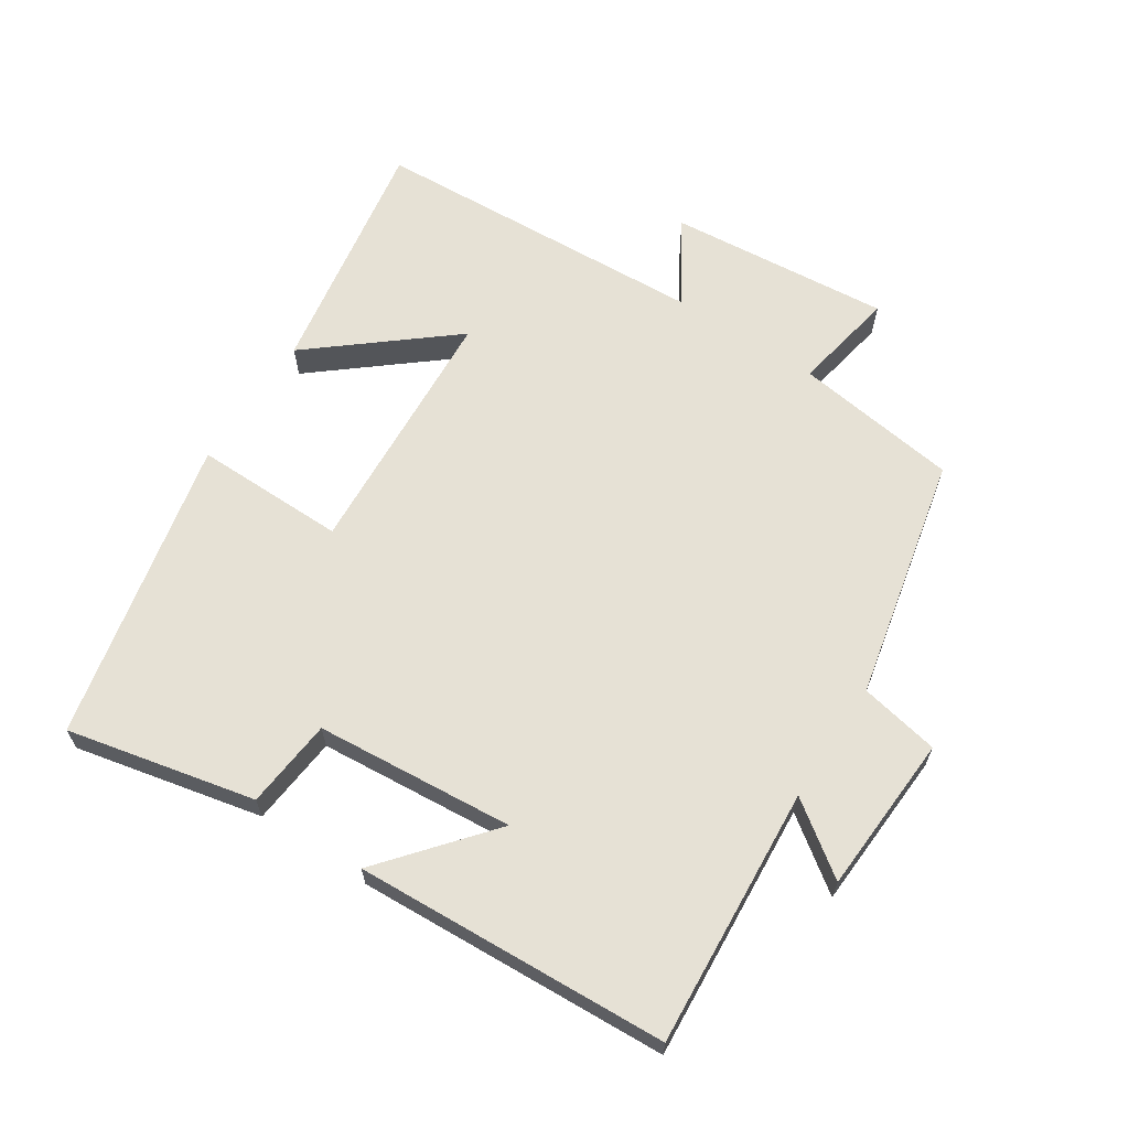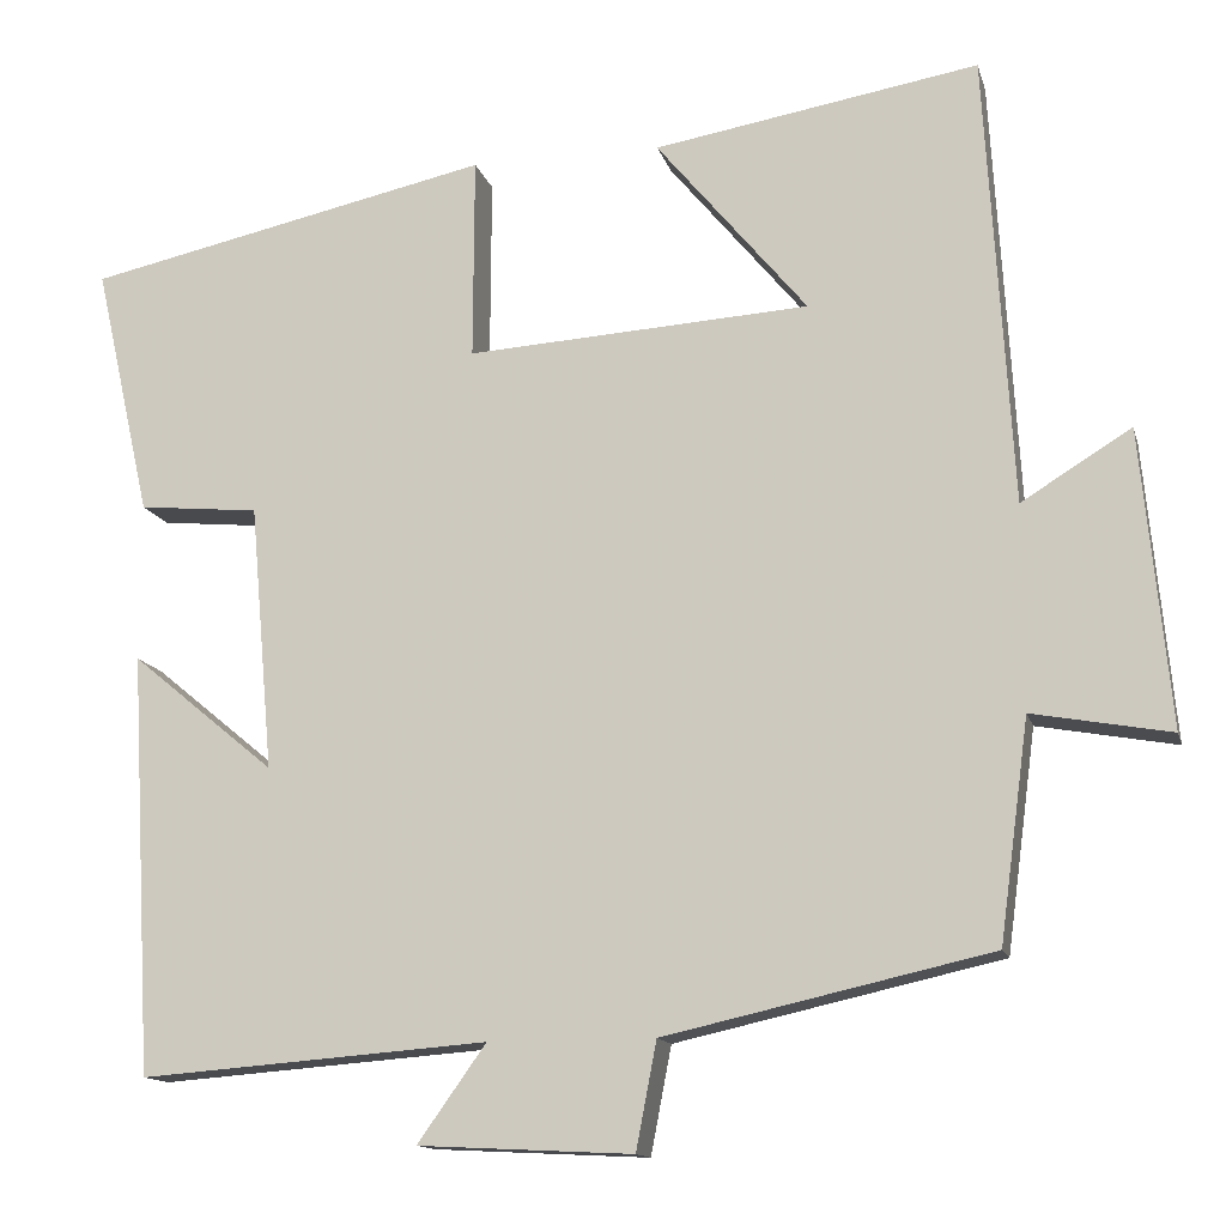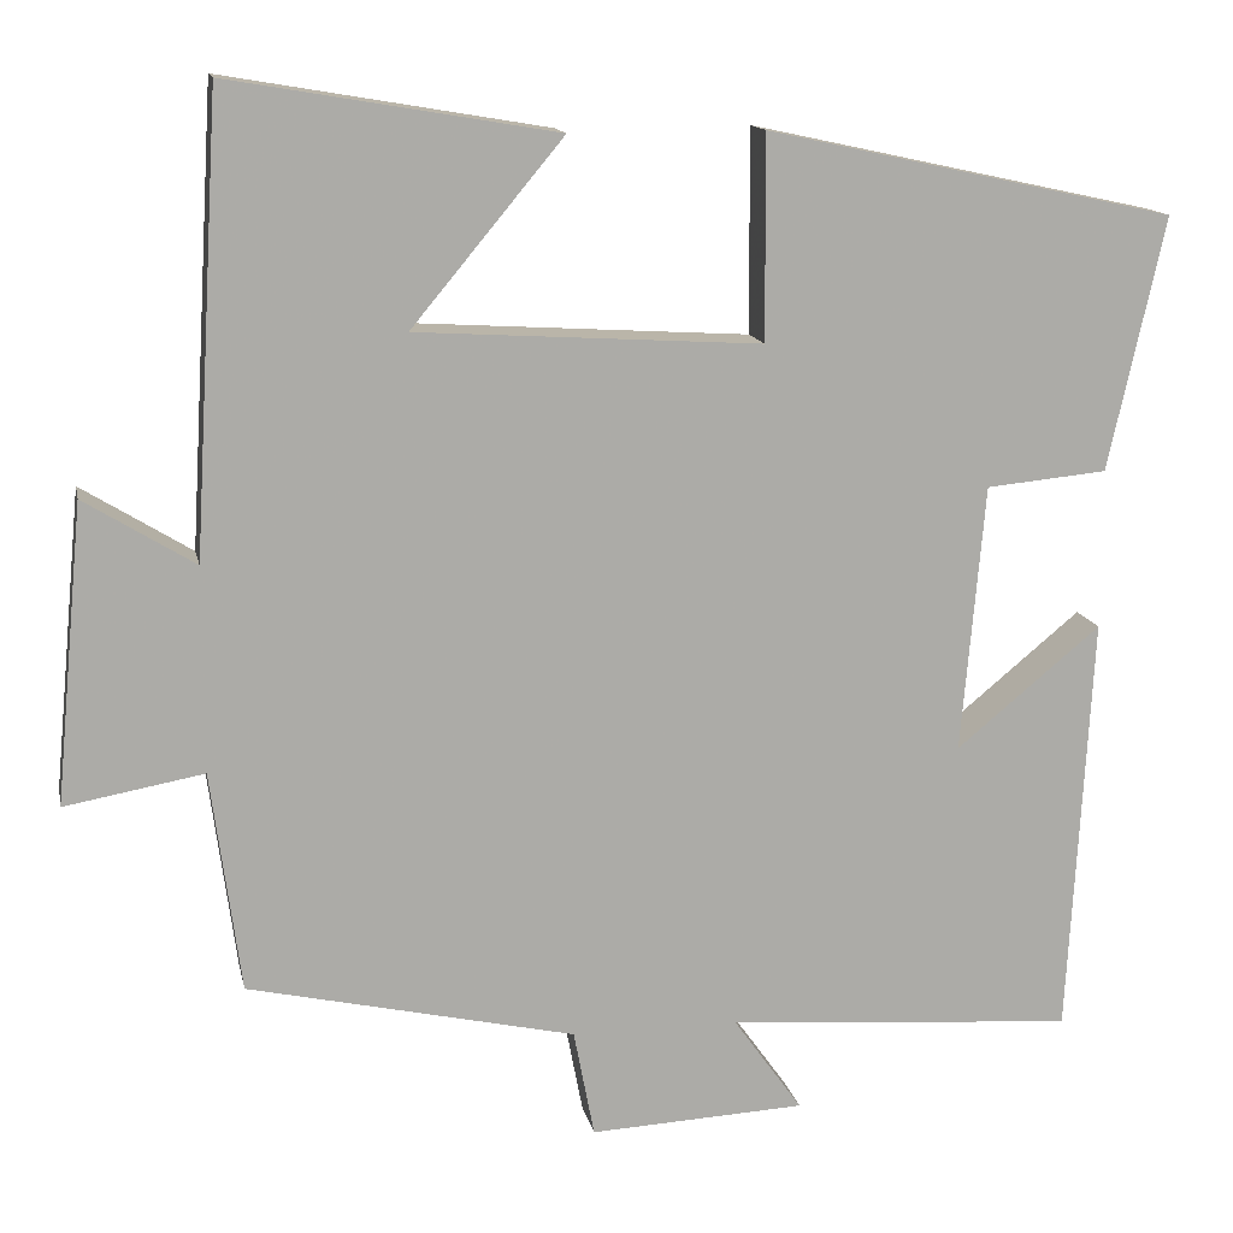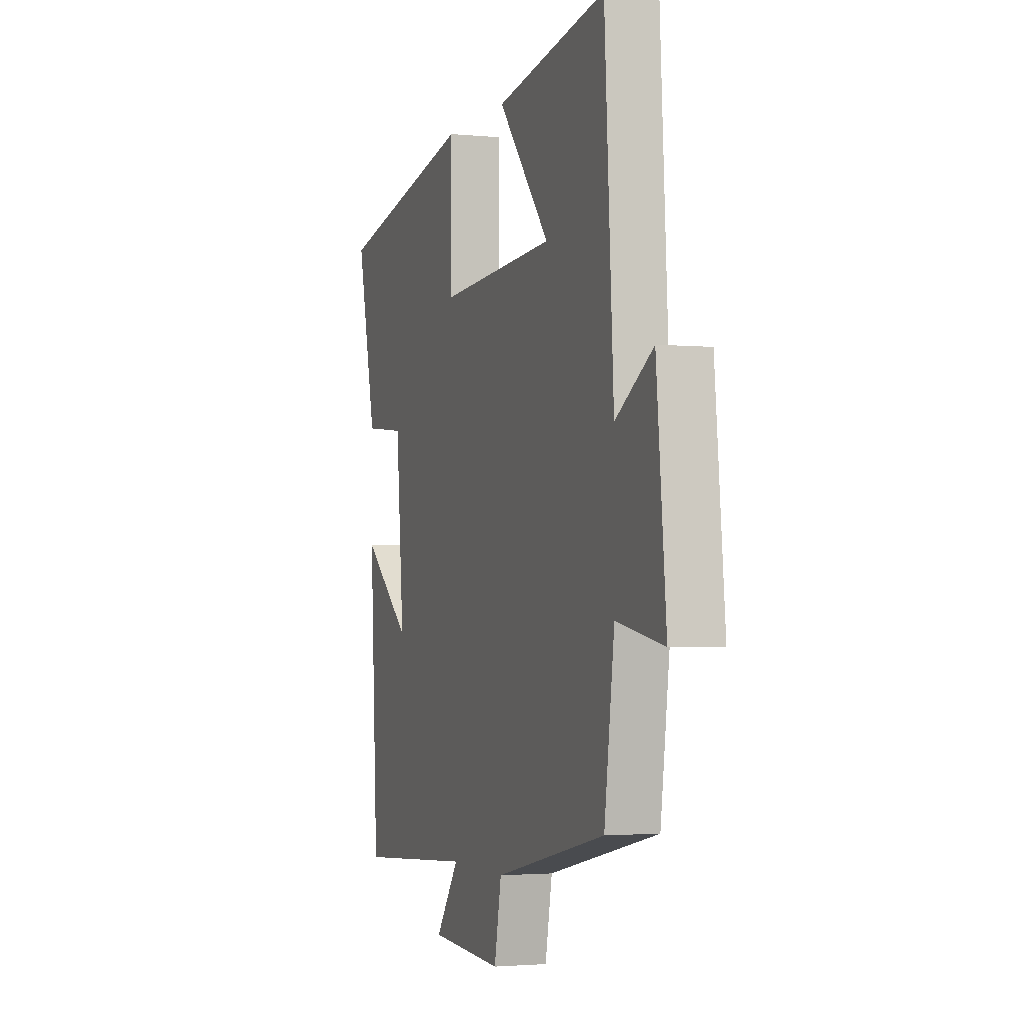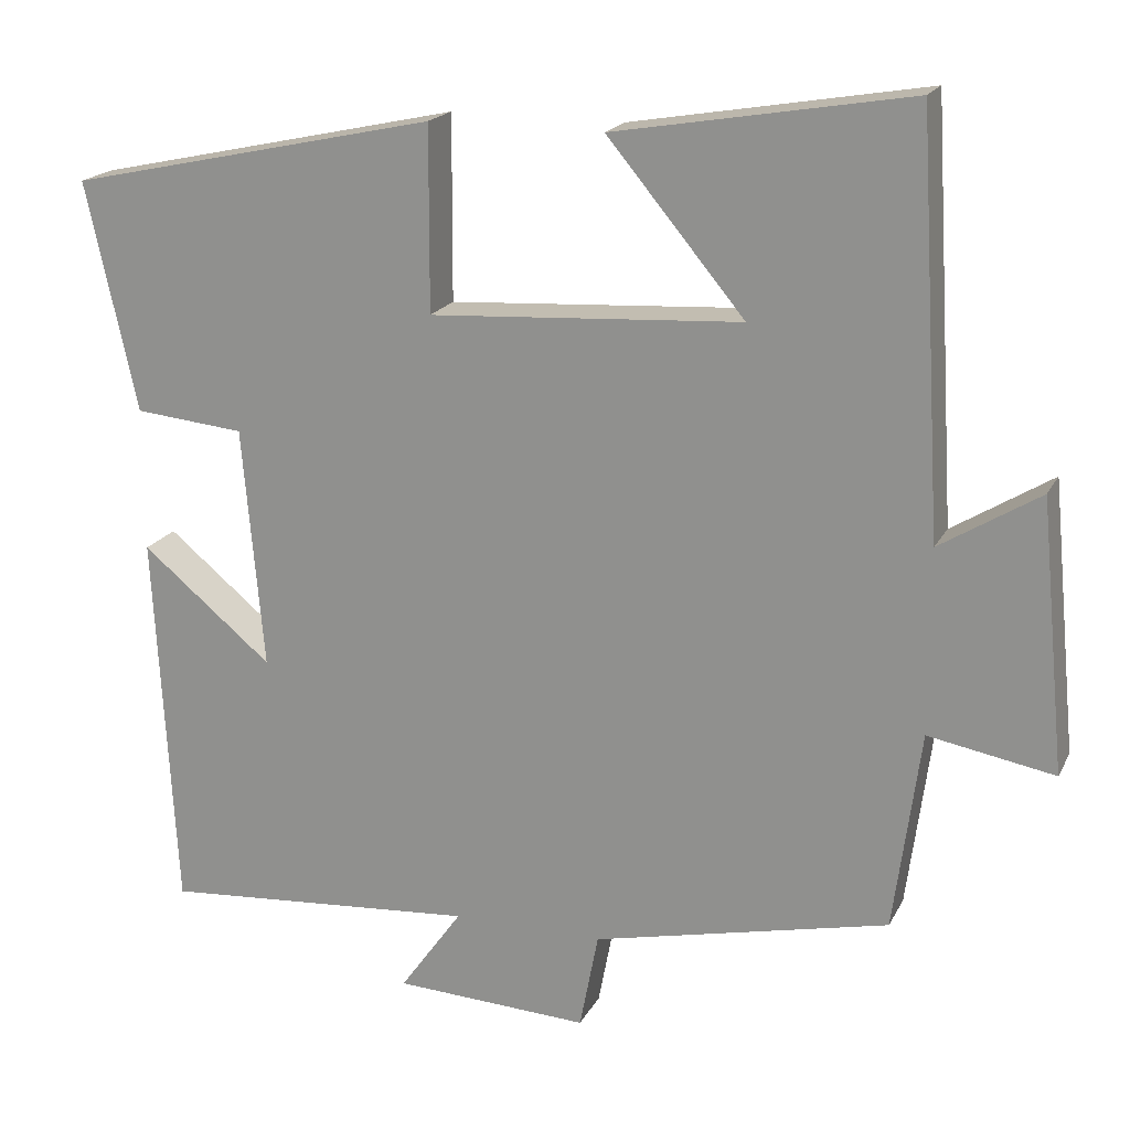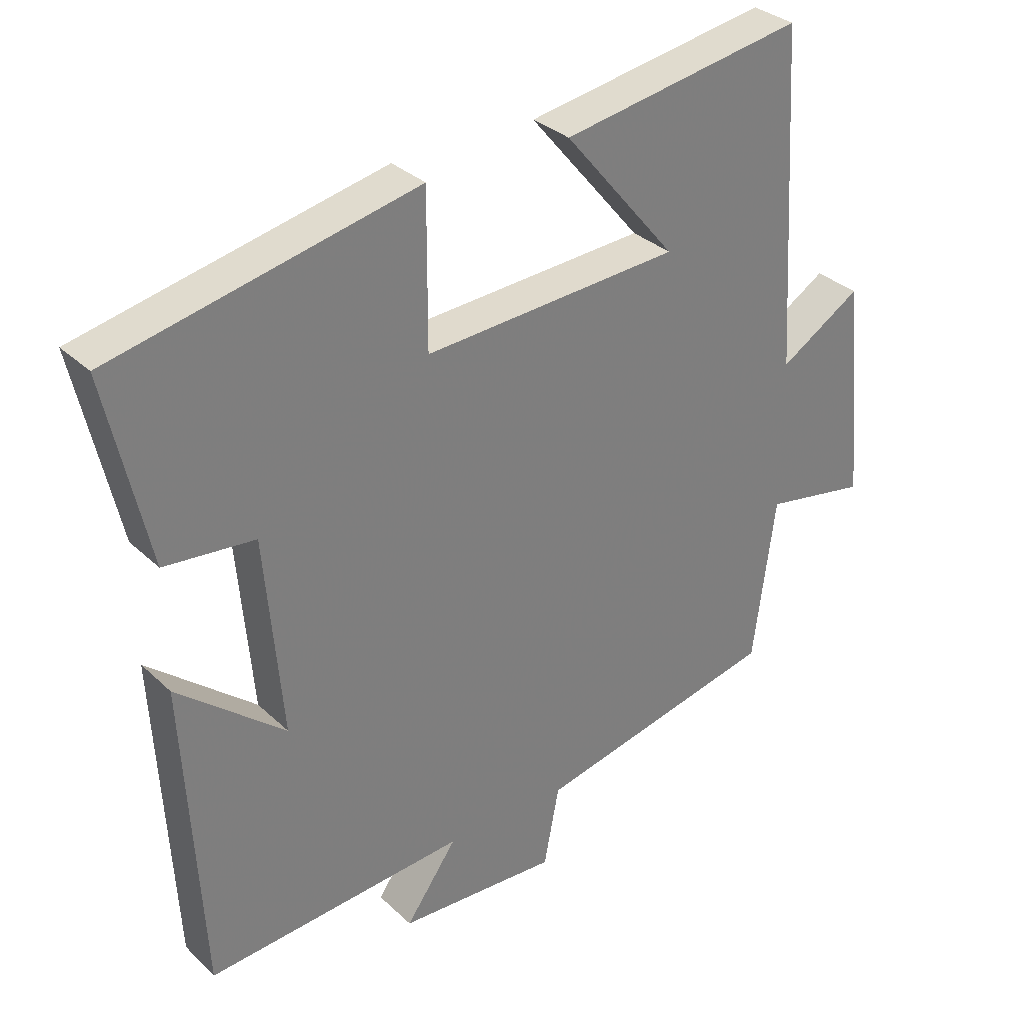
<metadata>
{"format":"obj","ext":"obj","renderer":"f3d","projection":"perspective","resolution":1024,"background":"white","views":[{"elev":64.7,"azim":123.4,"up":"+Y"},{"elev":-13.5,"azim":-166.2,"up":"+Z"},{"elev":13.8,"azim":-11.5,"up":"+Z"},{"elev":-2.3,"azim":-109.3,"up":"+Z"},{"elev":18.9,"azim":-159.8,"up":"+Z"},{"elev":31.9,"azim":142.4,"up":"+Z"}]}
</metadata>
<code>
v 0.563 0.07 0.401
v 0.5 0.07 0.119
v 0.365 0.07 0.106
v 0.339 0.07 -0.192
v 0.5 0.07 -0.059
v 0.474 0.07 -0.53
v 0.084 0.07 -0.5
v 0.161 0.07 -0.608
v -0.079 0.07 -0.62
v -0.102 0.07 -0.5
v -0.467 0.07 -0.418
v -0.5 0.07 -0.171
v -0.655 0.07 -0.199
v -0.623 0.07 0.133
v -0.5 0.07 0.057
v -0.47 0.07 0.562
v -0.106 0.07 0.5
v -0.275 0.07 0.297
v 0.109 0.07 0.273
v 0.108 0.07 0.5
v 0.563 0 0.401
v 0.5 0 0.119
v 0.365 0 0.106
v 0.339 0 -0.192
v 0.5 0 -0.059
v 0.474 0 -0.53
v 0.084 0 -0.5
v 0.161 0 -0.608
v -0.079 0 -0.62
v -0.102 0 -0.5
v -0.467 0 -0.418
v -0.5 0 -0.171
v -0.655 0 -0.199
v -0.623 0 0.133
v -0.5 0 0.057
v -0.47 0 0.562
v -0.106 0 0.5
v -0.275 0 0.297
v 0.109 0 0.273
v 0.108 0 0.5
f 1 2 3
f 20 1 3
f 19 20 3
f 18 19 3 4
f 15 16 17 18
f 15 18 4
f 12 13 14 15
f 12 15 4
f 11 12 4
f 10 11 4
f 7 8 9 10
f 7 10 4
f 4 5 6 7
f 23 22 21
f 23 21 40
f 23 40 39
f 24 23 39 38
f 38 37 36 35
f 24 38 35
f 35 34 33 32
f 24 35 32
f 24 32 31
f 24 31 30
f 30 29 28 27
f 24 30 27
f 27 26 25 24
f 1 21 22 2
f 2 22 23 3
f 3 23 24 4
f 4 24 25 5
f 5 25 26 6
f 6 26 27 7
f 7 27 28 8
f 8 28 29 9
f 9 29 30 10
f 10 30 31 11
f 11 31 32 12
f 12 32 33 13
f 13 33 34 14
f 14 34 35 15
f 15 35 36 16
f 16 36 37 17
f 17 37 38 18
f 18 38 39 19
f 19 39 40 20
f 20 40 21 1

</code>
